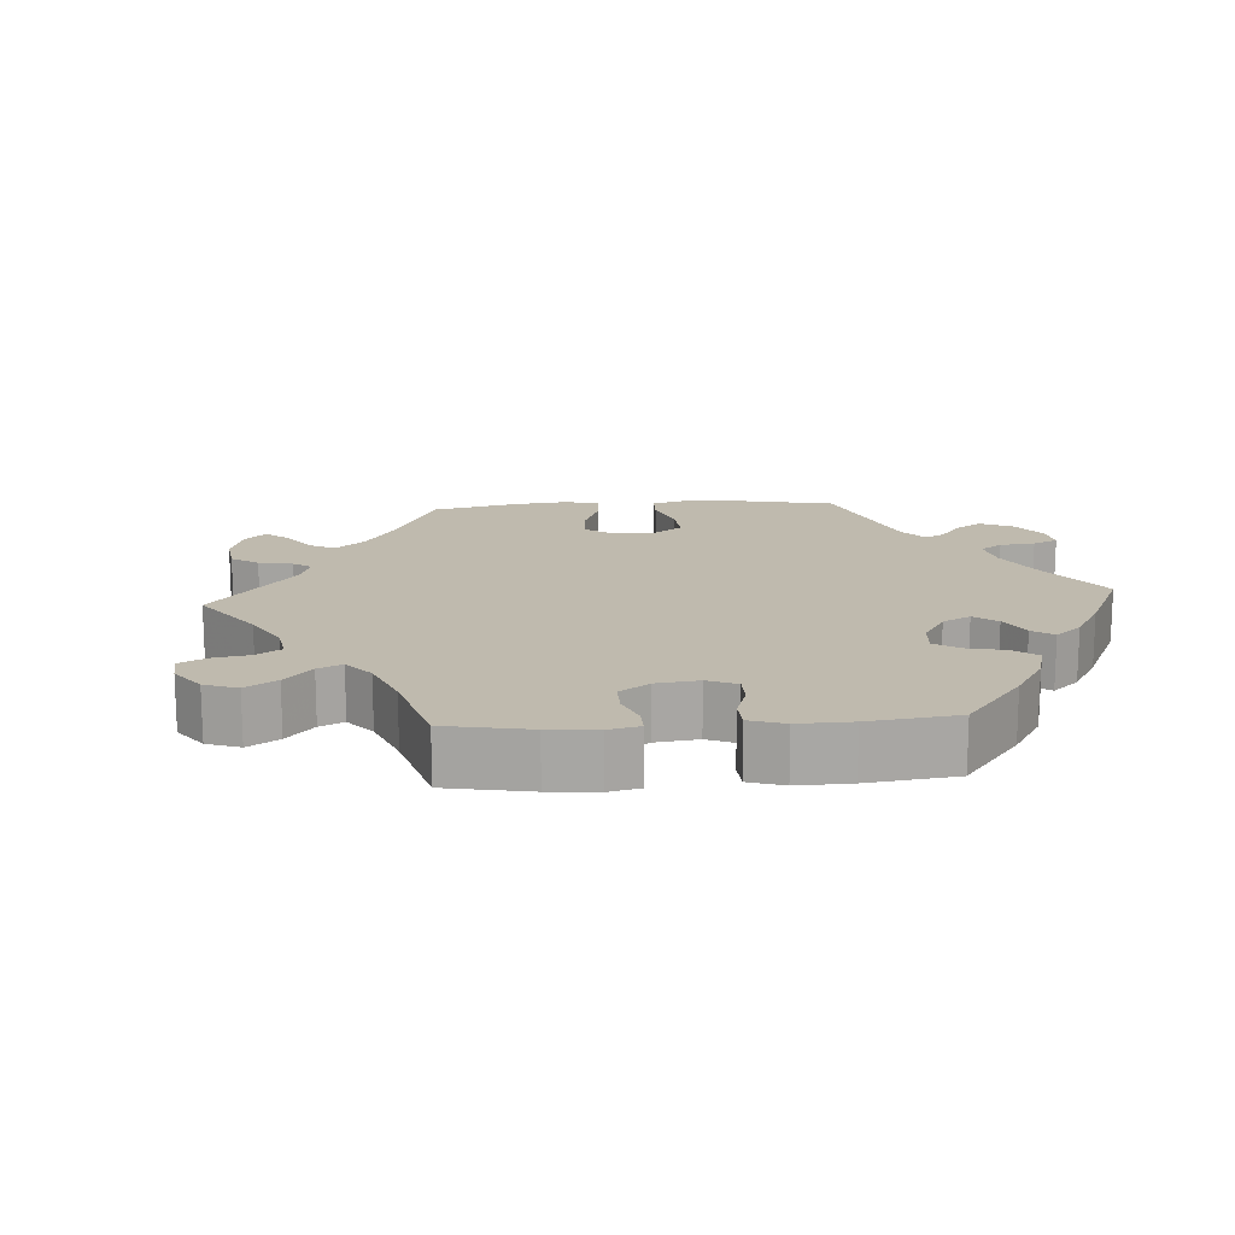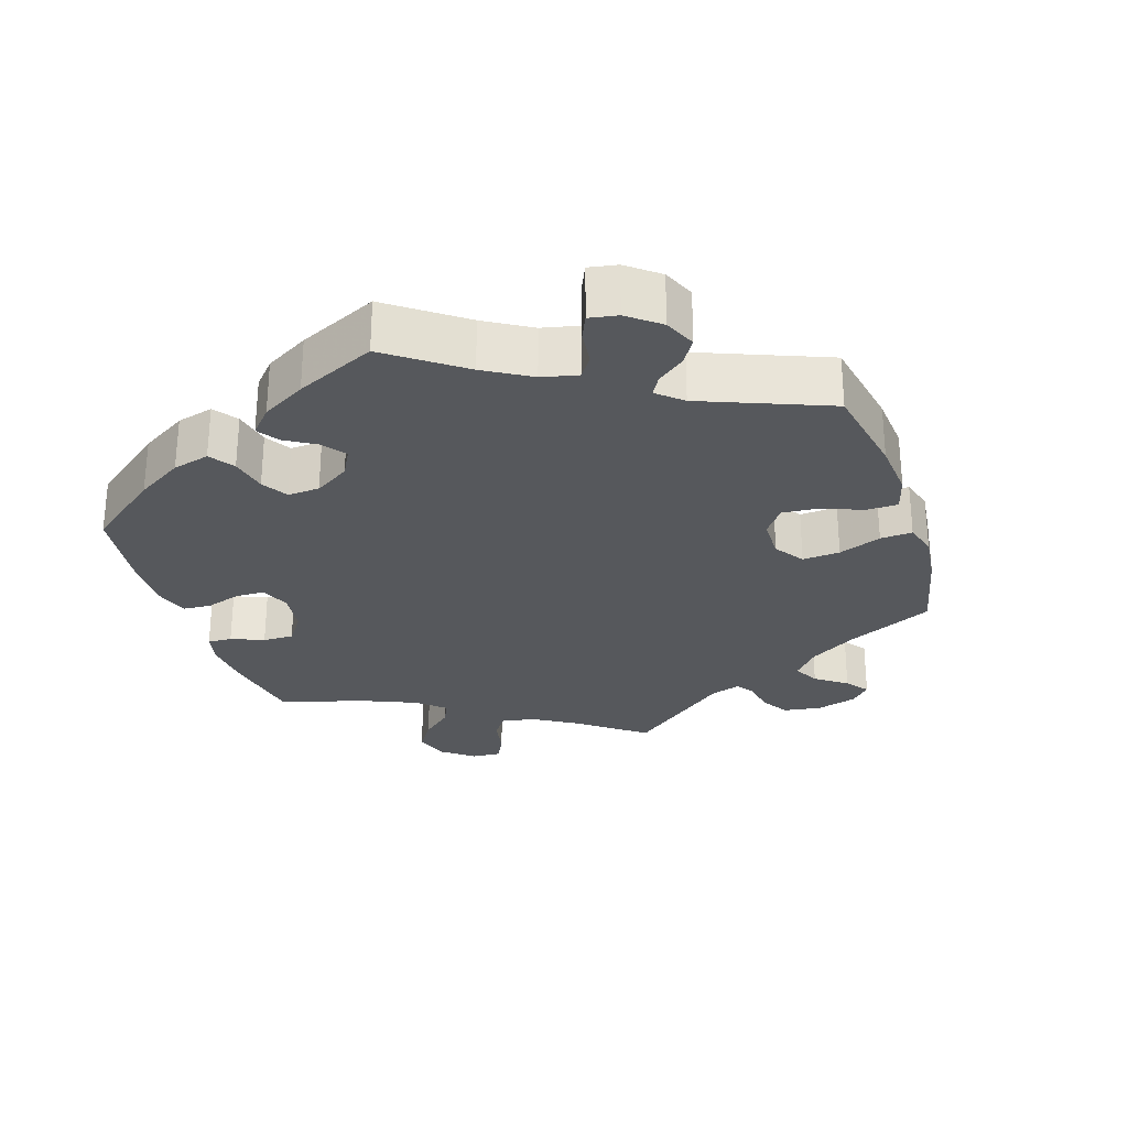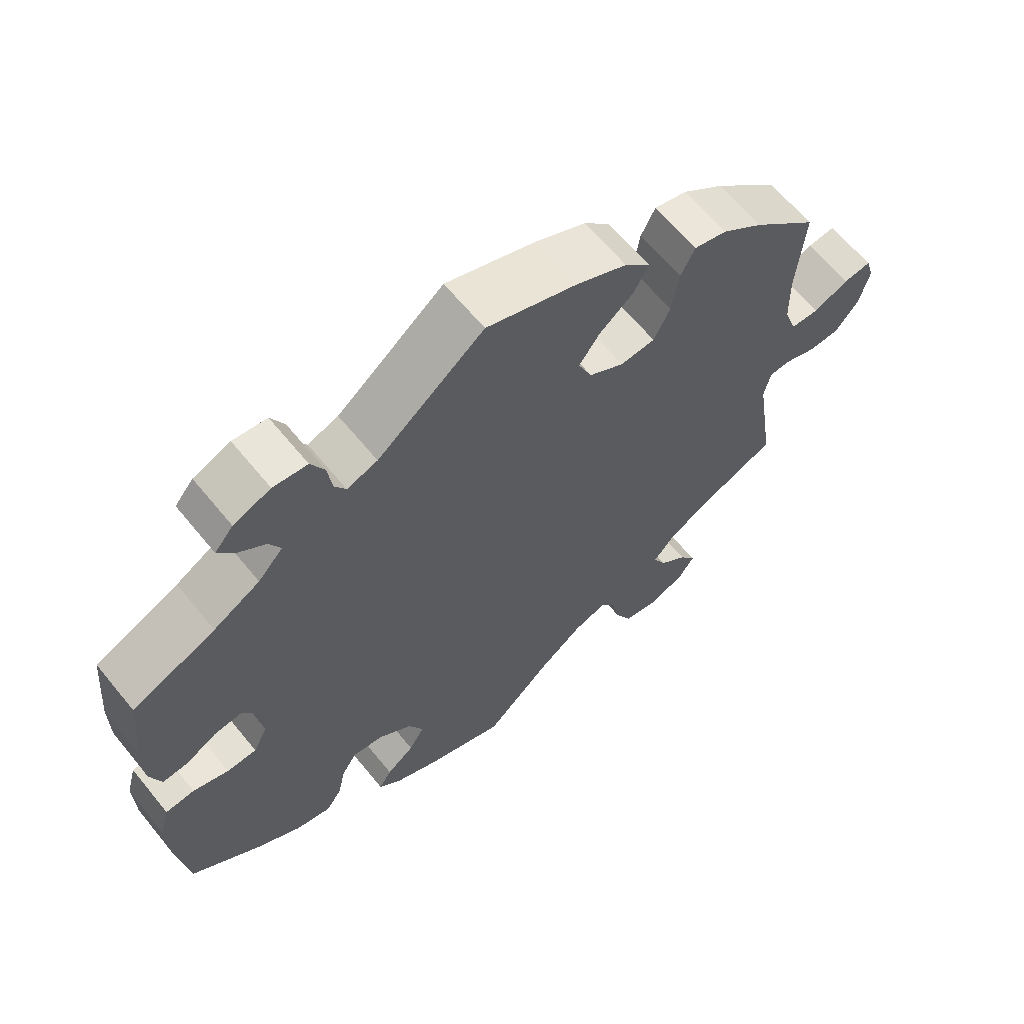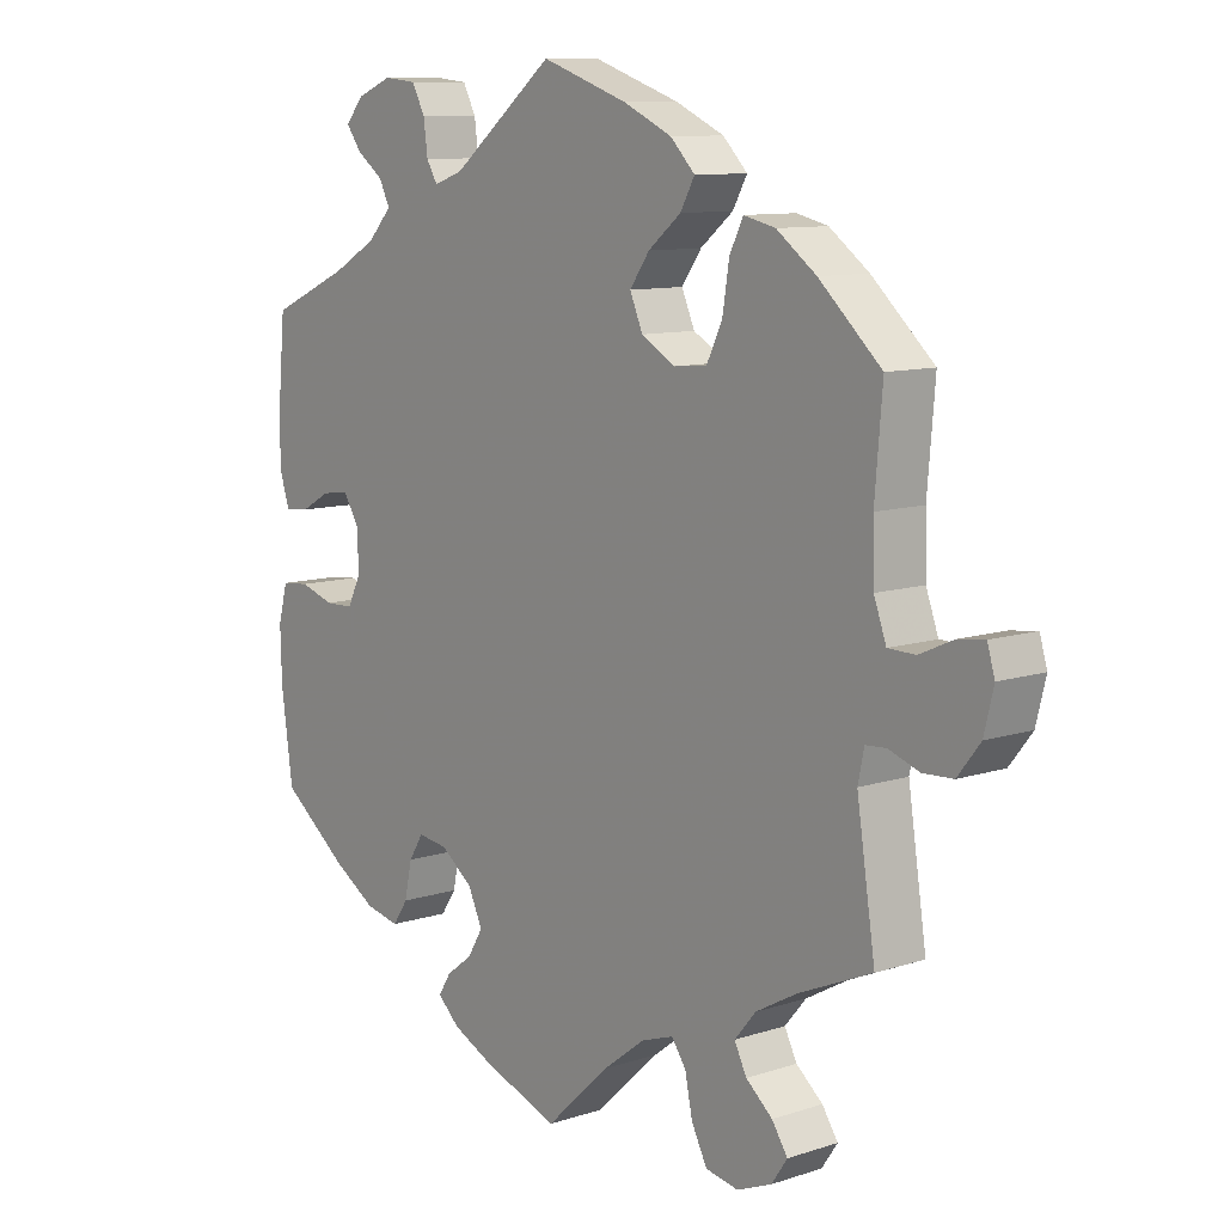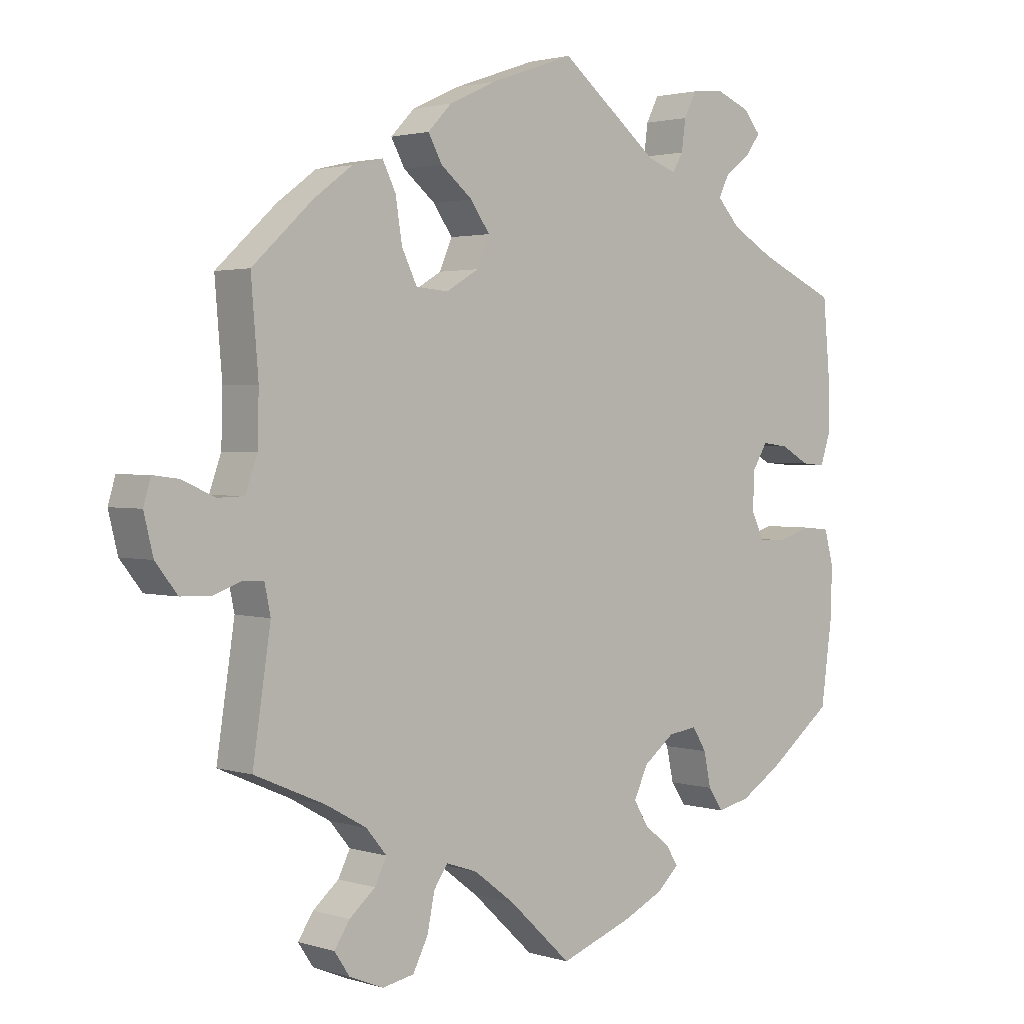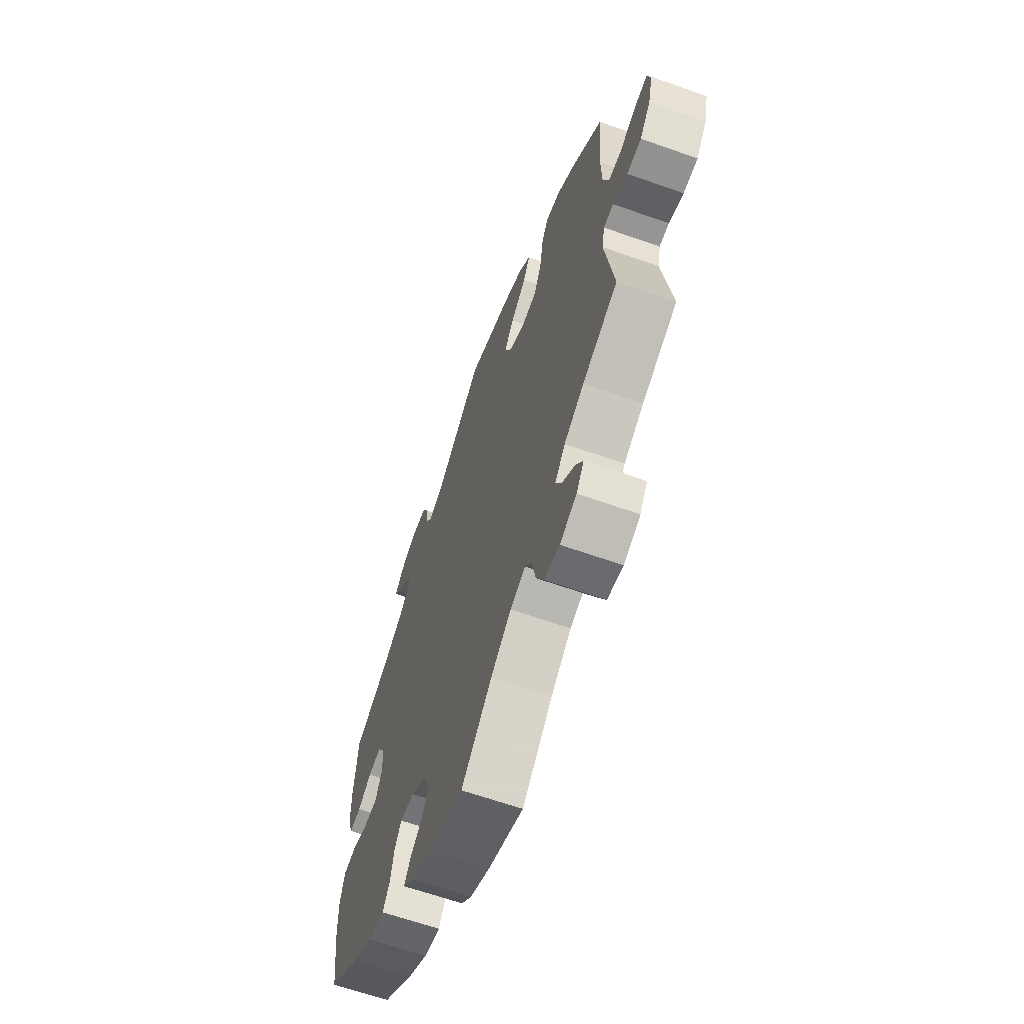
<metadata>
{"format":"obj","ext":"obj","renderer":"f3d","projection":"perspective","resolution":1024,"background":"white","views":[{"elev":15.8,"azim":-153.8,"up":"+Y"},{"elev":-28.0,"azim":-42.1,"up":"+Y"},{"elev":63.9,"azim":-39.2,"up":"+Z"},{"elev":10.0,"azim":50.2,"up":"+Z"},{"elev":2.1,"azim":137.4,"up":"+Z"},{"elev":-63.8,"azim":70.3,"up":"+Z"}]}
</metadata>
<code>
v 0.393 0.07 -0.335
v 0.332 0.07 -0.369
v 0.301 0.07 -0.406
v 0.319 0.07 -0.442
v 0.358 0.07 -0.475
v 0.381 0.07 -0.51
v 0.358 0.07 -0.544
v 0.307 0.07 -0.565
v 0.259 0.07 -0.556
v 0.236 0.07 -0.511
v 0.225 0.07 -0.457
v 0.204 0.07 -0.427
v 0.157 0.07 -0.443
v 0.095 0.07 -0.49
v 0.001 0.07 -0.578
v -0.11 0.07 -0.538
v -0.171 0.07 -0.509
v -0.203 0.07 -0.479
v -0.185 0.07 -0.45
v -0.146 0.07 -0.42
v -0.124 0.07 -0.383
v -0.145 0.07 -0.338
v -0.192 0.07 -0.302
v -0.236 0.07 -0.296
v -0.257 0.07 -0.33
v -0.268 0.07 -0.381
v -0.29 0.07 -0.414
v -0.34 0.07 -0.403
v -0.403 0.07 -0.364
v -0.501 0.07 -0.289
v -0.518 0.07 -0.164
v -0.52 0.07 -0.089
v -0.506 0.07 -0.038
v -0.465 0.07 -0.034
v -0.415 0.07 -0.05
v -0.373 0.07 -0.049
v -0.353 0.07 -0.009
v -0.355 0.07 0.048
v -0.378 0.07 0.085
v -0.418 0.07 0.08
v -0.461 0.07 0.056
v -0.497 0.07 0.053
v -0.512 0.07 0.098
v -0.512 0.07 0.168
v -0.501 0.07 0.289
v -0.384 0.07 0.341
v -0.319 0.07 0.378
v -0.284 0.07 0.416
v -0.3 0.07 0.448
v -0.339 0.07 0.477
v -0.361 0.07 0.507
v -0.335 0.07 0.538
v -0.283 0.07 0.559
v -0.235 0.07 0.554
v -0.216 0.07 0.517
v -0.21 0.07 0.471
v -0.194 0.07 0.444
v -0.151 0.07 0.459
v -0.001 0.07 0.578
v 0.126 0.07 0.534
v 0.197 0.07 0.501
v 0.233 0.07 0.464
v 0.212 0.07 0.426
v 0.164 0.07 0.387
v 0.135 0.07 0.346
v 0.154 0.07 0.302
v 0.203 0.07 0.273
v 0.252 0.07 0.277
v 0.275 0.07 0.324
v 0.285 0.07 0.387
v 0.305 0.07 0.427
v 0.351 0.07 0.416
v 0.409 0.07 0.373
v 0.5 0.07 0.289
v 0.489 0.07 0.157
v 0.491 0.07 0.08
v 0.509 0.07 0.03
v 0.549 0.07 0.029
v 0.598 0.07 0.051
v 0.637 0.07 0.056
v 0.648 0.07 0.019
v 0.634 0.07 -0.038
v 0.601 0.07 -0.08
v 0.557 0.07 -0.082
v 0.512 0.07 -0.066
v 0.482 0.07 -0.068
v 0.473 0.07 -0.111
v 0.5 0.07 -0.289
v 0.393 0 -0.335
v 0.332 0 -0.369
v 0.301 0 -0.406
v 0.319 0 -0.442
v 0.358 0 -0.475
v 0.381 0 -0.51
v 0.358 0 -0.544
v 0.307 0 -0.565
v 0.259 0 -0.556
v 0.236 0 -0.511
v 0.225 0 -0.457
v 0.204 0 -0.427
v 0.157 0 -0.443
v 0.095 0 -0.49
v 0.001 0 -0.578
v -0.11 0 -0.538
v -0.171 0 -0.509
v -0.203 0 -0.479
v -0.185 0 -0.45
v -0.146 0 -0.42
v -0.124 0 -0.383
v -0.145 0 -0.338
v -0.192 0 -0.302
v -0.236 0 -0.296
v -0.257 0 -0.33
v -0.268 0 -0.381
v -0.29 0 -0.414
v -0.34 0 -0.403
v -0.403 0 -0.364
v -0.501 0 -0.289
v -0.518 0 -0.164
v -0.52 0 -0.089
v -0.506 0 -0.038
v -0.465 0 -0.034
v -0.415 0 -0.05
v -0.373 0 -0.049
v -0.353 0 -0.009
v -0.355 0 0.048
v -0.378 0 0.085
v -0.418 0 0.08
v -0.461 0 0.056
v -0.497 0 0.053
v -0.512 0 0.098
v -0.512 0 0.168
v -0.501 0 0.289
v -0.384 0 0.341
v -0.319 0 0.378
v -0.284 0 0.416
v -0.3 0 0.448
v -0.339 0 0.477
v -0.361 0 0.507
v -0.335 0 0.538
v -0.283 0 0.559
v -0.235 0 0.554
v -0.216 0 0.517
v -0.21 0 0.471
v -0.194 0 0.444
v -0.151 0 0.459
v -0.001 0 0.578
v 0.126 0 0.534
v 0.197 0 0.501
v 0.233 0 0.464
v 0.212 0 0.426
v 0.164 0 0.387
v 0.135 0 0.346
v 0.154 0 0.302
v 0.203 0 0.273
v 0.252 0 0.277
v 0.275 0 0.324
v 0.285 0 0.387
v 0.305 0 0.427
v 0.351 0 0.416
v 0.409 0 0.373
v 0.5 0 0.289
v 0.489 0 0.157
v 0.491 0 0.08
v 0.509 0 0.03
v 0.549 0 0.029
v 0.598 0 0.051
v 0.637 0 0.056
v 0.648 0 0.019
v 0.634 0 -0.038
v 0.601 0 -0.08
v 0.557 0 -0.082
v 0.512 0 -0.066
v 0.482 0 -0.068
v 0.473 0 -0.111
v 0.5 0 -0.289
f 87 88 1
f 86 87 1 2
f 82 83 84 85
f 82 85 86
f 81 82 86
f 78 79 80 81
f 77 78 81 86
f 76 77 86 2
f 72 73 74 75
f 69 70 71 72
f 68 69 72 75
f 67 68 75 76
f 61 62 63 64
f 61 64 65
f 58 59 60 61
f 57 58 61 65
f 53 54 55 56
f 53 56 57
f 52 53 57
f 49 50 51 52
f 48 49 52 57
f 47 48 57 65
f 43 44 45 46
f 40 41 42 43
f 39 40 43 46
f 38 39 46 47
f 32 33 34 35
f 32 35 36
f 31 32 36
f 30 31 36
f 29 30 36
f 28 29 36 37
f 25 26 27 28
f 24 25 28 37
f 17 18 19 20
f 17 20 21
f 14 15 16 17
f 13 14 17 21
f 12 13 21 22
f 8 9 10 11
f 8 11 12
f 7 8 12
f 4 5 6 7
f 3 4 7 12
f 66 67 76 2
f 23 24 37 38
f 38 47 65 66
f 22 23 38 66
f 12 22 66
f 2 3 12 66
f 89 176 175
f 90 89 175 174
f 173 172 171 170
f 174 173 170
f 174 170 169
f 169 168 167 166
f 174 169 166 165
f 90 174 165 164
f 163 162 161 160
f 160 159 158 157
f 163 160 157 156
f 164 163 156 155
f 152 151 150 149
f 153 152 149
f 149 148 147 146
f 153 149 146 145
f 144 143 142 141
f 145 144 141
f 145 141 140
f 140 139 138 137
f 145 140 137 136
f 153 145 136 135
f 134 133 132 131
f 131 130 129 128
f 134 131 128 127
f 135 134 127 126
f 123 122 121 120
f 124 123 120
f 124 120 119
f 124 119 118
f 124 118 117
f 125 124 117 116
f 116 115 114 113
f 125 116 113 112
f 108 107 106 105
f 109 108 105
f 105 104 103 102
f 109 105 102 101
f 110 109 101 100
f 99 98 97 96
f 100 99 96
f 100 96 95
f 95 94 93 92
f 100 95 92 91
f 90 164 155 154
f 126 125 112 111
f 154 153 135 126
f 154 126 111 110
f 154 110 100
f 154 100 91 90
f 1 89 90 2
f 2 90 91 3
f 3 91 92 4
f 4 92 93 5
f 5 93 94 6
f 6 94 95 7
f 7 95 96 8
f 8 96 97 9
f 9 97 98 10
f 10 98 99 11
f 11 99 100 12
f 12 100 101 13
f 13 101 102 14
f 14 102 103 15
f 15 103 104 16
f 16 104 105 17
f 17 105 106 18
f 18 106 107 19
f 19 107 108 20
f 20 108 109 21
f 21 109 110 22
f 22 110 111 23
f 23 111 112 24
f 24 112 113 25
f 25 113 114 26
f 26 114 115 27
f 27 115 116 28
f 28 116 117 29
f 29 117 118 30
f 30 118 119 31
f 31 119 120 32
f 32 120 121 33
f 33 121 122 34
f 34 122 123 35
f 35 123 124 36
f 36 124 125 37
f 37 125 126 38
f 38 126 127 39
f 39 127 128 40
f 40 128 129 41
f 41 129 130 42
f 42 130 131 43
f 43 131 132 44
f 44 132 133 45
f 45 133 134 46
f 46 134 135 47
f 47 135 136 48
f 48 136 137 49
f 49 137 138 50
f 50 138 139 51
f 51 139 140 52
f 52 140 141 53
f 53 141 142 54
f 54 142 143 55
f 55 143 144 56
f 56 144 145 57
f 57 145 146 58
f 58 146 147 59
f 59 147 148 60
f 60 148 149 61
f 61 149 150 62
f 62 150 151 63
f 63 151 152 64
f 64 152 153 65
f 65 153 154 66
f 66 154 155 67
f 67 155 156 68
f 68 156 157 69
f 69 157 158 70
f 70 158 159 71
f 71 159 160 72
f 72 160 161 73
f 73 161 162 74
f 74 162 163 75
f 75 163 164 76
f 76 164 165 77
f 77 165 166 78
f 78 166 167 79
f 79 167 168 80
f 80 168 169 81
f 81 169 170 82
f 82 170 171 83
f 83 171 172 84
f 84 172 173 85
f 85 173 174 86
f 86 174 175 87
f 87 175 176 88
f 88 176 89 1

</code>
